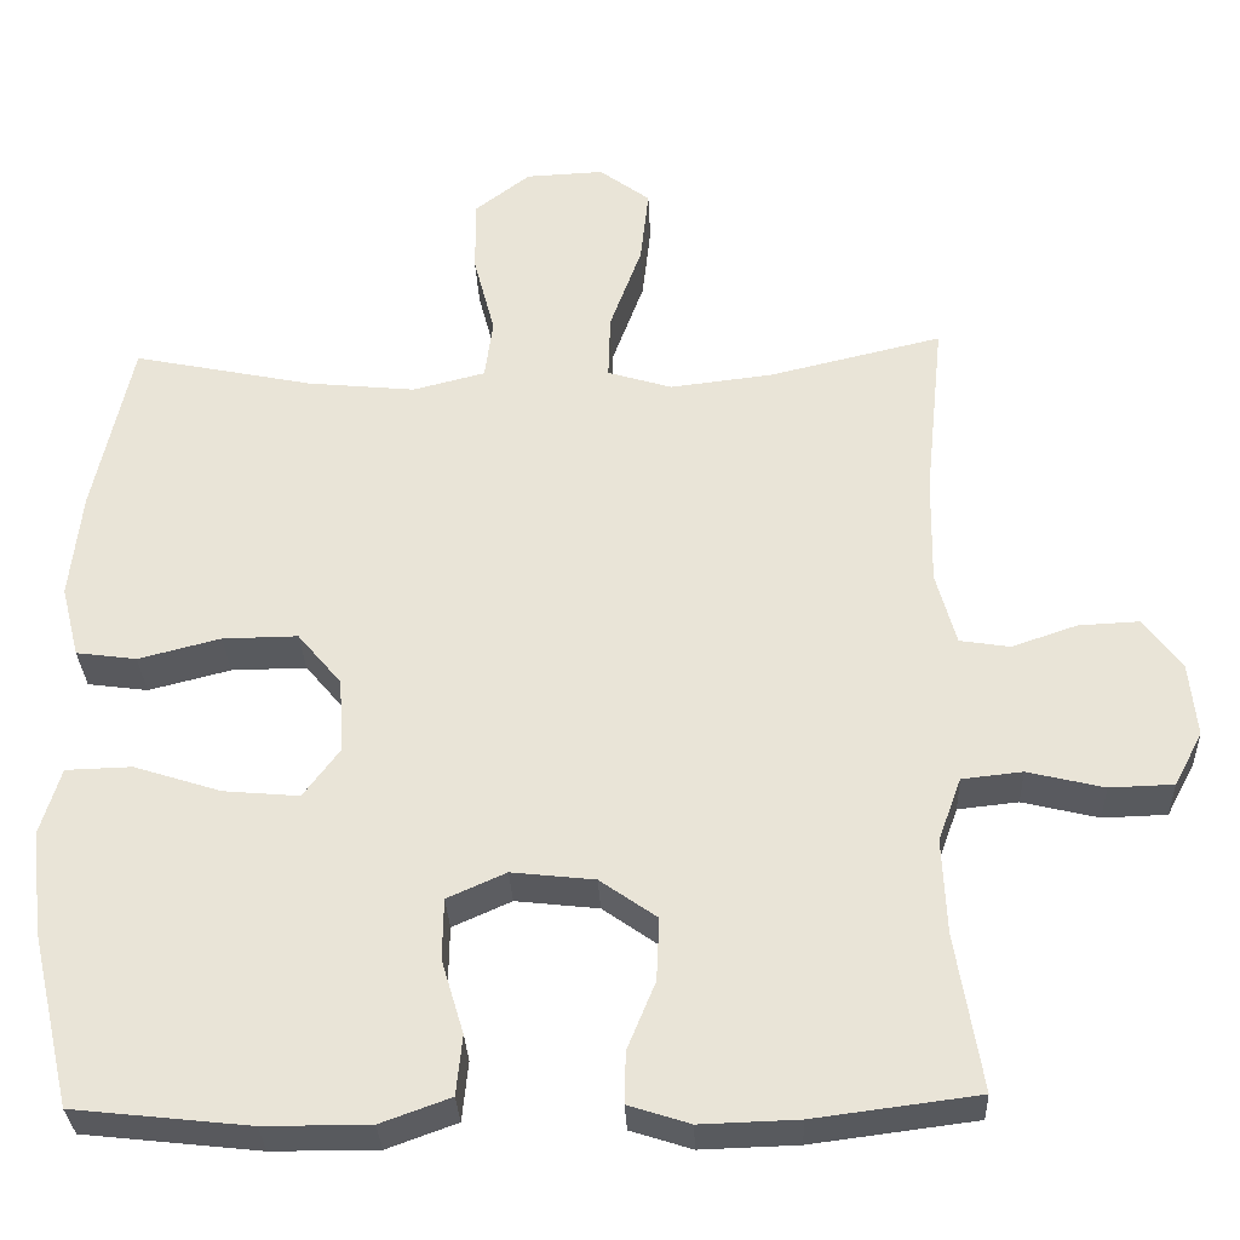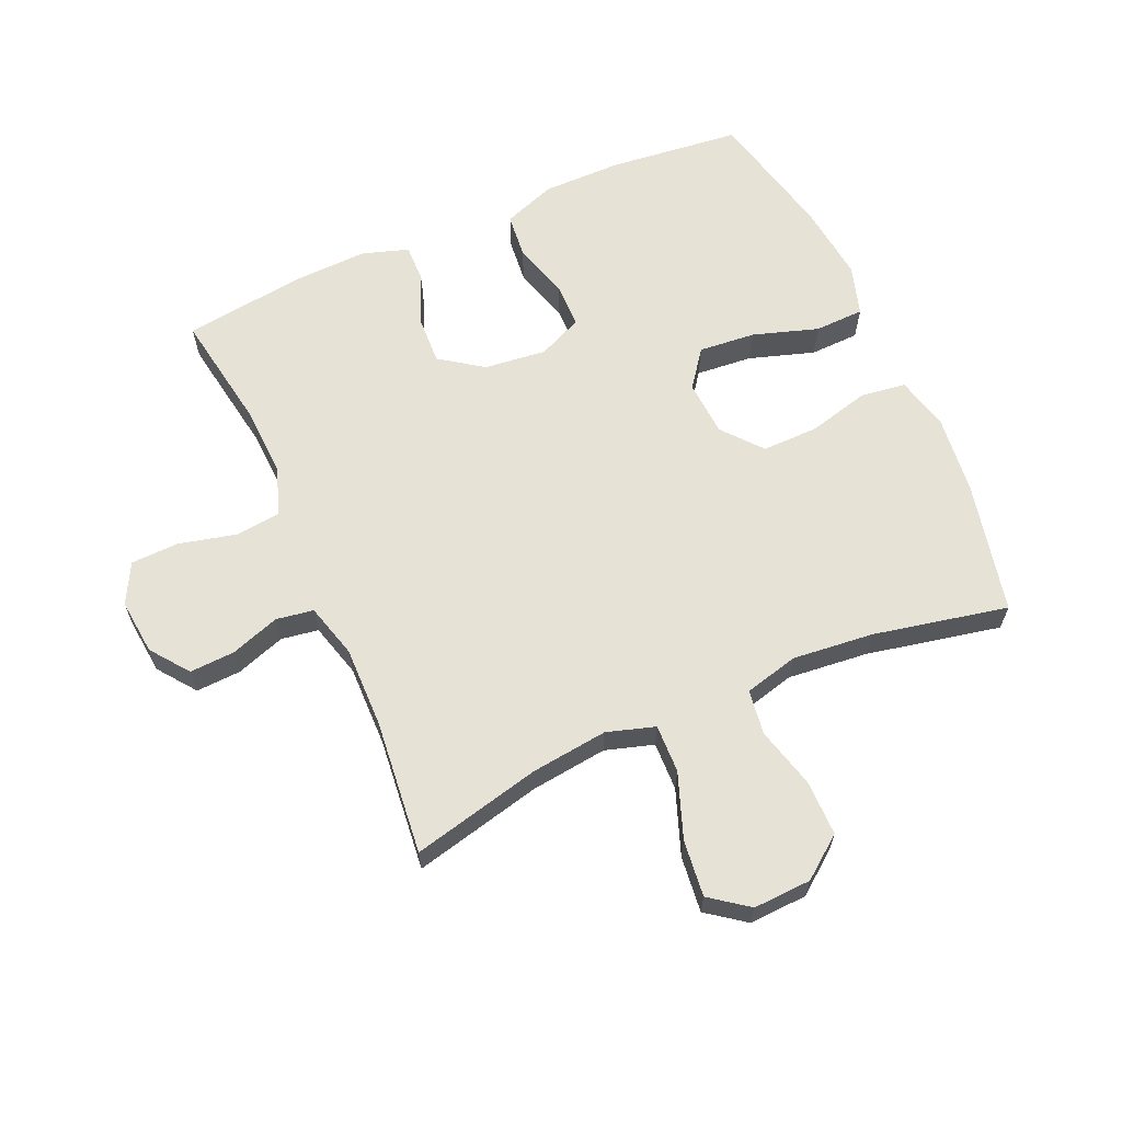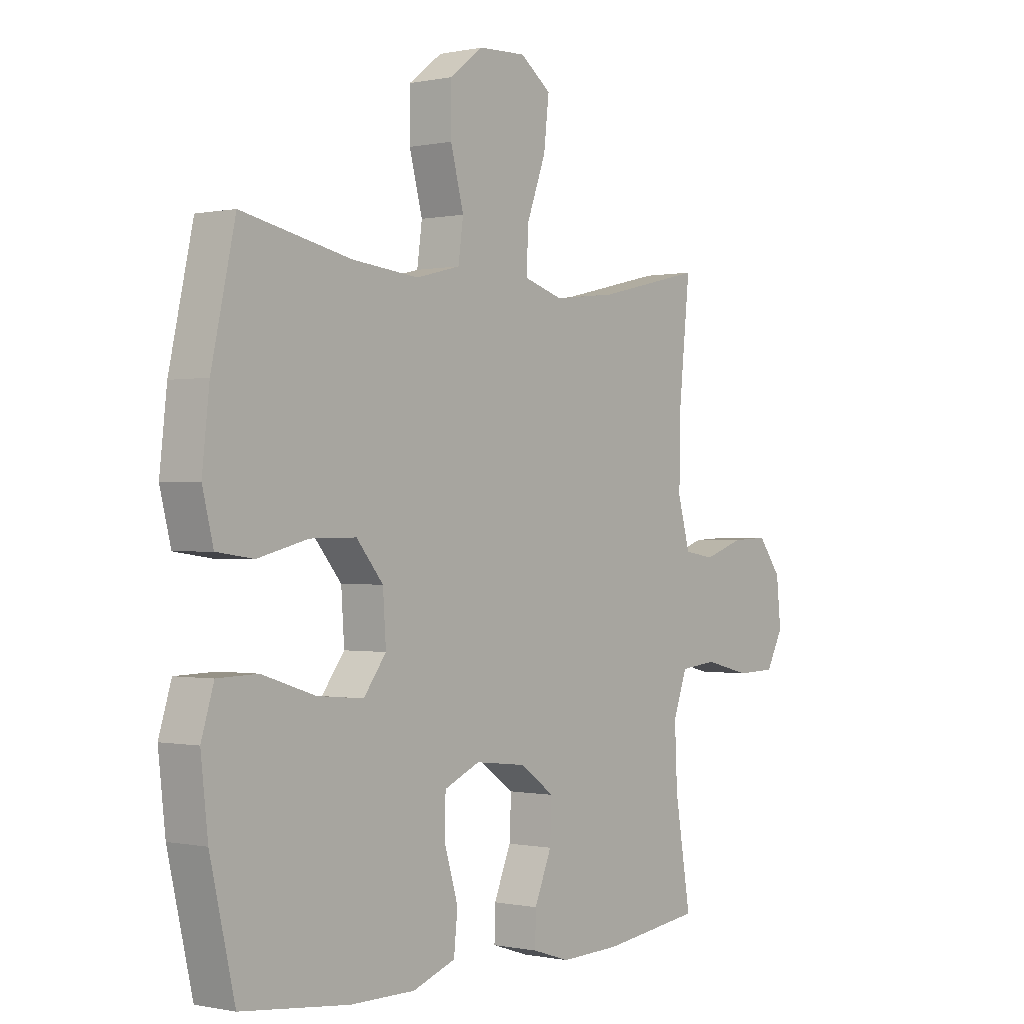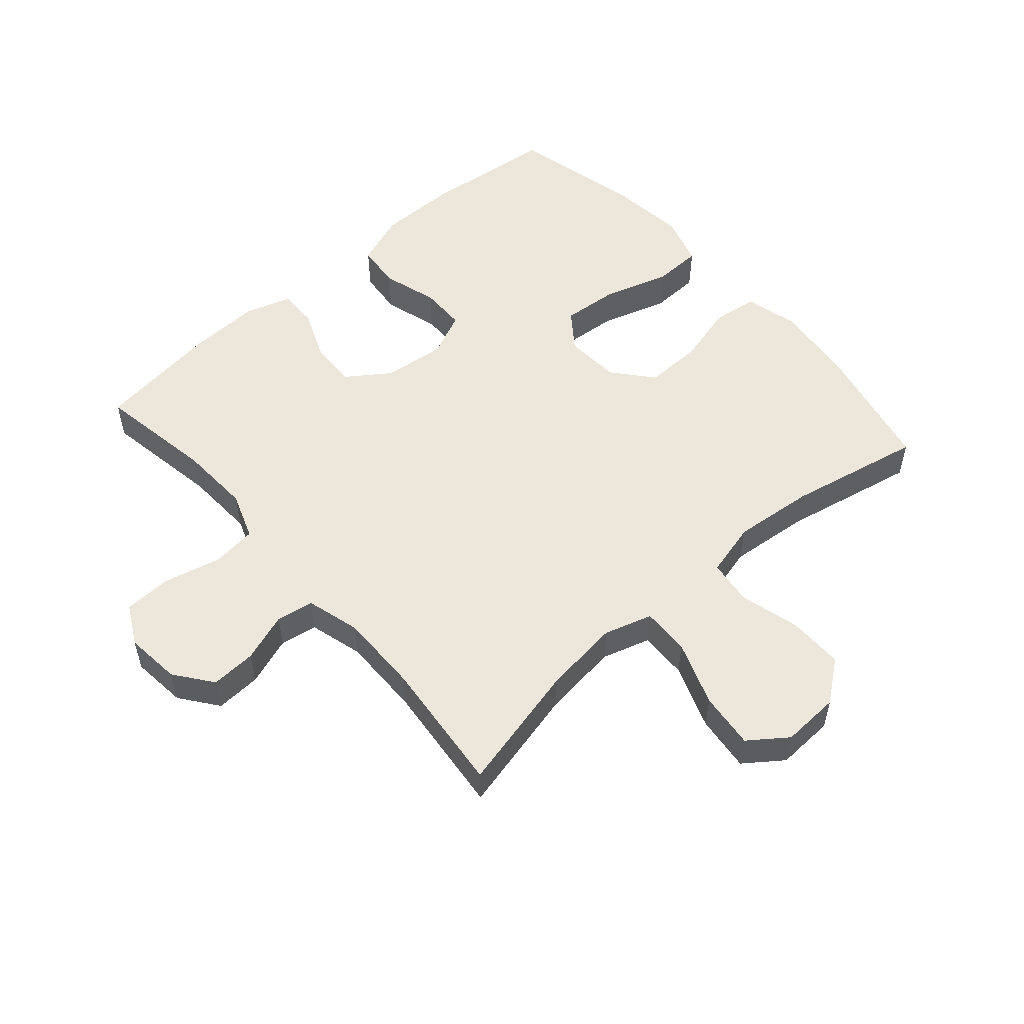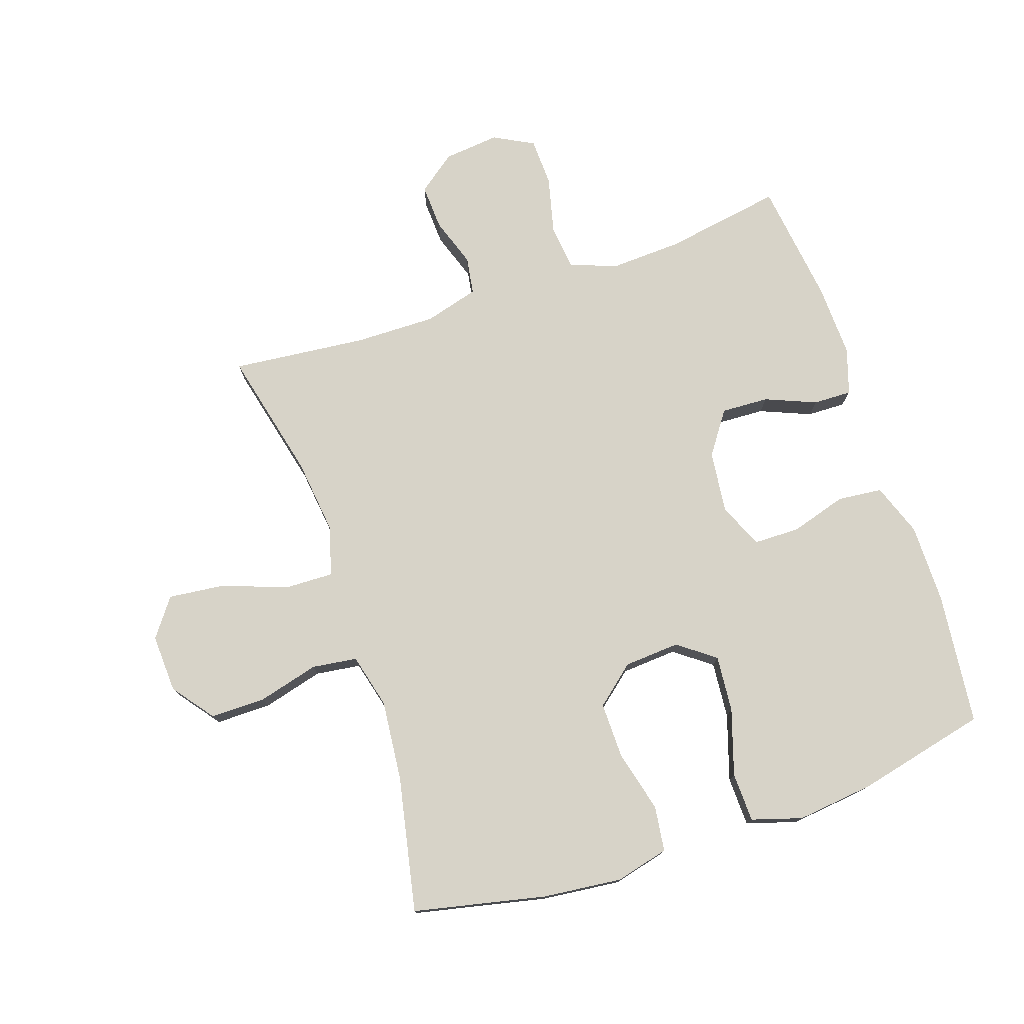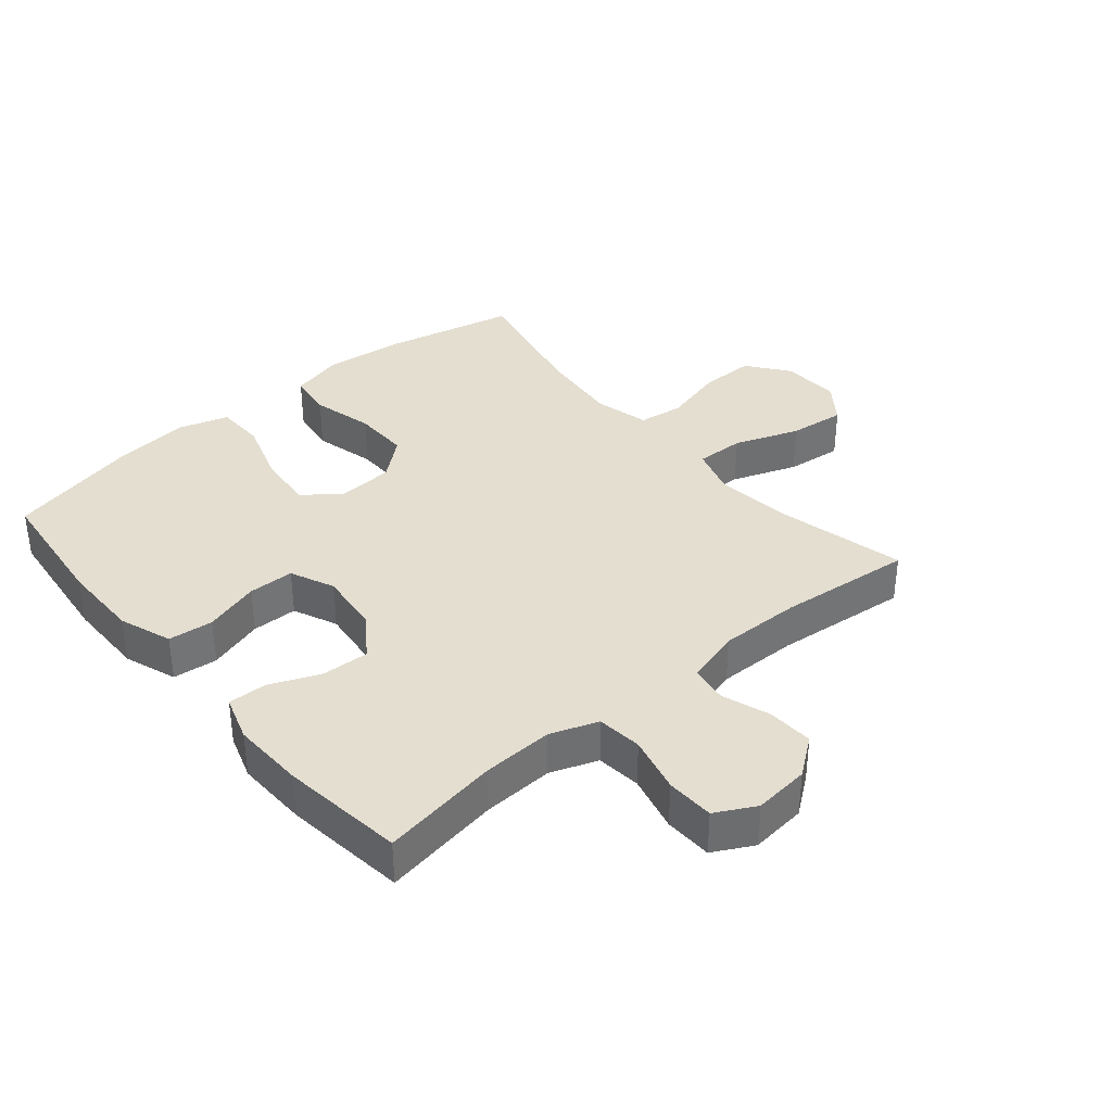
<metadata>
{"format":"obj","ext":"obj","renderer":"f3d","projection":"perspective","resolution":1024,"background":"white","views":[{"elev":-30.9,"azim":-177.6,"up":"+Z"},{"elev":63.6,"azim":-23.8,"up":"+Y"},{"elev":-0.3,"azim":128.2,"up":"+Z"},{"elev":53.8,"azim":-41.3,"up":"+Y"},{"elev":76.6,"azim":71.3,"up":"+Y"},{"elev":36.4,"azim":-130.1,"up":"+Y"}]}
</metadata>
<code>
o path1052
v -0.454 0.0375 0.2521
v -0.4519 0.0375 0.121
v -0.4763 0.0375 0.03309
v -0.5369 0.0375 0.02332
v -0.6162 0.0375 0.05038
v -0.6897 0.0375 0.05394
v -0.7359 0.0375 -0.00718
v -0.7451 0.0375 -0.0974
v -0.7109 0.0375 -0.1619
v -0.6334 0.0375 -0.1644
v -0.5407 0.0375 -0.1419
v -0.4677 0.0375 -0.1498
v -0.4397 0.0375 -0.2264
v -0.4448 0.0375 -0.3413
v -0.4764 0.0375 -0.5321
v -0.2772 0.0375 -0.5578
v -0.1591 0.0375 -0.5615
v -0.08465 0.0375 -0.5376
v -0.08621 0.0375 -0.4754
v -0.1201 0.0375 -0.3933
v -0.1237 0.0375 -0.3169
v -0.0548 0.0375 -0.2684
v 0.04591 0.0375 -0.257
v 0.1172 0.0375 -0.2887
v 0.1184 0.0375 -0.3628
v 0.09146 0.0375 -0.4527
v 0.09884 0.0375 -0.5252
v 0.1837 0.0375 -0.556
v 0.312 0.0375 -0.5557
v 0.5255 0.0375 -0.5321
v 0.5744 0.0375 -0.3216
v 0.5885 0.0375 -0.196
v 0.5636 0.0375 -0.1149
v 0.4838 0.0375 -0.1127
v 0.3781 0.0375 -0.1466
v 0.2865 0.0375 -0.1547
v 0.2419 0.0375 -0.09508
v 0.248 0.0375 -0.004962
v 0.301 0.0375 0.0584
v 0.3921 0.0375 0.05728
v 0.4917 0.0375 0.03187
v 0.5648 0.0375 0.04184
v 0.5866 0.0375 0.1281
v 0.5723 0.0375 0.2566
v 0.5255 0.0375 0.4696
v 0.3082 0.0375 0.4244
v 0.1771 0.0375 0.4111
v 0.08927 0.0375 0.4333
v 0.07937 0.0375 0.506
v 0.1052 0.0375 0.6043
v 0.1054 0.0375 0.6936
v 0.03881 0.0375 0.7445
v -0.05507 0.0375 0.7488
v -0.1164 0.0375 0.7033
v -0.1062 0.0375 0.6121
v -0.06777 0.0375 0.5077
v -0.06534 0.0375 0.4294
v -0.1433 0.0375 0.4055
v -0.2672 0.0375 0.4202
v -0.4764 0.0375 0.4696
v -0.454 -0.0375 0.2521
v -0.4519 -0.0375 0.121
v -0.4763 -0.0375 0.03309
v -0.5369 -0.0375 0.02332
v -0.6162 -0.0375 0.05038
v -0.6897 -0.0375 0.05394
v -0.7359 -0.0375 -0.00718
v -0.7451 -0.0375 -0.0974
v -0.7109 -0.0375 -0.1619
v -0.6334 -0.0375 -0.1644
v -0.5407 -0.0375 -0.1419
v -0.4677 -0.0375 -0.1498
v -0.4397 -0.0375 -0.2264
v -0.4448 -0.0375 -0.3413
v -0.4764 -0.0375 -0.5321
v -0.2772 -0.0375 -0.5578
v -0.1591 -0.0375 -0.5615
v -0.08465 -0.0375 -0.5376
v -0.08621 -0.0375 -0.4754
v -0.1201 -0.0375 -0.3933
v -0.1237 -0.0375 -0.3169
v -0.0548 -0.0375 -0.2684
v 0.04591 -0.0375 -0.257
v 0.1172 -0.0375 -0.2887
v 0.1184 -0.0375 -0.3628
v 0.09146 -0.0375 -0.4527
v 0.09884 -0.0375 -0.5252
v 0.1837 -0.0375 -0.556
v 0.312 -0.0375 -0.5557
v 0.5255 -0.0375 -0.5321
v 0.5744 -0.0375 -0.3216
v 0.5885 -0.0375 -0.196
v 0.5636 -0.0375 -0.1149
v 0.4838 -0.0375 -0.1127
v 0.3781 -0.0375 -0.1466
v 0.2865 -0.0375 -0.1547
v 0.2419 -0.0375 -0.09508
v 0.248 -0.0375 -0.004962
v 0.301 -0.0375 0.0584
v 0.3921 -0.0375 0.05728
v 0.4917 -0.0375 0.03187
v 0.5648 -0.0375 0.04184
v 0.5866 -0.0375 0.1281
v 0.5723 -0.0375 0.2566
v 0.5255 -0.0375 0.4696
v 0.3082 -0.0375 0.4244
v 0.1771 -0.0375 0.4111
v 0.08927 -0.0375 0.4333
v 0.07937 -0.0375 0.506
v 0.1052 -0.0375 0.6043
v 0.1054 -0.0375 0.6936
v 0.03881 -0.0375 0.7445
v -0.05507 -0.0375 0.7488
v -0.1164 -0.0375 0.7033
v -0.1062 -0.0375 0.6121
v -0.06777 -0.0375 0.5077
v -0.06534 -0.0375 0.4294
v -0.1433 -0.0375 0.4055
v -0.2672 -0.0375 0.4202
v -0.4764 -0.0375 0.4696
v -0.2772 0.0375 -0.5578
v -0.1591 0.0375 -0.5615
v -0.08465 0.0375 -0.5376
v -0.08465 0.0375 -0.5376
v 0.09884 0.0375 -0.5252
v 0.09884 0.0375 -0.5252
v 0.1837 0.0375 -0.556
v 0.312 0.0375 -0.5557
v -0.4764 0.0375 -0.5321
v -0.4764 0.0375 -0.5321
v -0.08621 0.0375 -0.4754
v 0.5255 0.0375 -0.5321
v 0.5255 0.0375 -0.5321
v 0.09146 0.0375 -0.4527
v -0.1201 0.0375 -0.3933
v 0.1184 0.0375 -0.3628
v -0.4448 0.0375 -0.3413
v 0.5744 0.0375 -0.3216
v -0.1237 0.0375 -0.3169
v 0.1172 0.0375 -0.2887
v 0.1172 0.0375 -0.2887
v -0.4397 0.0375 -0.2264
v 0.5885 0.0375 -0.196
v -0.0548 0.0375 -0.2684
v 0.04591 0.0375 -0.257
v -0.4677 0.0375 -0.1498
v -0.4677 0.0375 -0.1498
v 0.3781 0.0375 -0.1466
v 0.2865 0.0375 -0.1547
v 0.5636 0.0375 -0.1149
v 0.5636 0.0375 -0.1149
v -0.7109 0.0375 -0.1619
v -0.7109 0.0375 -0.1619
v -0.6334 0.0375 -0.1644
v -0.5407 0.0375 -0.1419
v -0.7451 0.0375 -0.0974
v 0.2419 0.0375 -0.09508
v 0.4838 0.0375 -0.1127
v -0.7359 0.0375 -0.00718
v 0.248 0.0375 -0.004962
v -0.6897 0.0375 0.05394
v 0.301 0.0375 0.0584
v -0.6162 0.0375 0.05038
v -0.5369 0.0375 0.02332
v -0.4763 0.0375 0.03309
v -0.4763 0.0375 0.03309
v 0.3921 0.0375 0.05728
v 0.4917 0.0375 0.03187
v 0.5648 0.0375 0.04184
v 0.5648 0.0375 0.04184
v -0.4519 0.0375 0.121
v 0.5866 0.0375 0.1281
v -0.454 0.0375 0.2521
v 0.5723 0.0375 0.2566
v -0.1433 0.0375 0.4055
v -0.2672 0.0375 0.4202
v -0.06534 0.0375 0.4294
v -0.06534 0.0375 0.4294
v 0.1771 0.0375 0.4111
v 0.08927 0.0375 0.4333
v 0.08927 0.0375 0.4333
v 0.3082 0.0375 0.4244
v -0.06777 0.0375 0.5077
v 0.07937 0.0375 0.506
v -0.4764 0.0375 0.4696
v -0.4764 0.0375 0.4696
v 0.5255 0.0375 0.4696
v 0.5255 0.0375 0.4696
v 0.1052 0.0375 0.6043
v -0.1062 0.0375 0.6121
v 0.1054 0.0375 0.6936
v -0.1164 0.0375 0.7033
v 0.03881 0.0375 0.7445
v -0.05507 0.0375 0.7488
v -0.2772 -0.0375 -0.5578
v -0.1591 -0.0375 -0.5615
v -0.08465 -0.0375 -0.5376
v -0.08465 -0.0375 -0.5376
v 0.09884 -0.0375 -0.5252
v 0.09884 -0.0375 -0.5252
v 0.1837 -0.0375 -0.556
v 0.312 -0.0375 -0.5557
v -0.4764 -0.0375 -0.5321
v -0.4764 -0.0375 -0.5321
v -0.08621 -0.0375 -0.4754
v 0.5255 -0.0375 -0.5321
v 0.5255 -0.0375 -0.5321
v 0.09146 -0.0375 -0.4527
v -0.1201 -0.0375 -0.3933
v 0.1184 -0.0375 -0.3628
v -0.4448 -0.0375 -0.3413
v 0.5744 -0.0375 -0.3216
v -0.1237 -0.0375 -0.3169
v 0.1172 -0.0375 -0.2887
v 0.1172 -0.0375 -0.2887
v -0.4397 -0.0375 -0.2264
v 0.5885 -0.0375 -0.196
v -0.0548 -0.0375 -0.2684
v 0.04591 -0.0375 -0.257
v -0.4677 -0.0375 -0.1498
v -0.4677 -0.0375 -0.1498
v 0.3781 -0.0375 -0.1466
v 0.2865 -0.0375 -0.1547
v 0.5636 -0.0375 -0.1149
v 0.5636 -0.0375 -0.1149
v -0.7109 -0.0375 -0.1619
v -0.7109 -0.0375 -0.1619
v -0.6334 -0.0375 -0.1644
v -0.5407 -0.0375 -0.1419
v -0.7451 -0.0375 -0.0974
v 0.2419 -0.0375 -0.09508
v 0.4838 -0.0375 -0.1127
v -0.7359 -0.0375 -0.00718
v 0.248 -0.0375 -0.004962
v -0.6897 -0.0375 0.05394
v 0.301 -0.0375 0.0584
v -0.6162 -0.0375 0.05038
v -0.5369 -0.0375 0.02332
v -0.4763 -0.0375 0.03309
v -0.4763 -0.0375 0.03309
v 0.3921 -0.0375 0.05728
v 0.4917 -0.0375 0.03187
v 0.5648 -0.0375 0.04184
v 0.5648 -0.0375 0.04184
v -0.4519 -0.0375 0.121
v 0.5866 -0.0375 0.1281
v -0.454 -0.0375 0.2521
v 0.5723 -0.0375 0.2566
v -0.1433 -0.0375 0.4055
v -0.2672 -0.0375 0.4202
v -0.06534 -0.0375 0.4294
v -0.06534 -0.0375 0.4294
v 0.1771 -0.0375 0.4111
v 0.08927 -0.0375 0.4333
v 0.08927 -0.0375 0.4333
v 0.3082 -0.0375 0.4244
v -0.06777 -0.0375 0.5077
v 0.07937 -0.0375 0.506
v -0.4764 -0.0375 0.4696
v -0.4764 -0.0375 0.4696
v 0.5255 -0.0375 0.4696
v 0.5255 -0.0375 0.4696
v 0.1052 -0.0375 0.6043
v -0.1062 -0.0375 0.6121
v 0.1054 -0.0375 0.6936
v -0.1164 -0.0375 0.7033
v 0.03881 -0.0375 0.7445
v -0.05507 -0.0375 0.7488
f 236 241 256
f 205 196 197
f 266 264 268
f 233 228 237
f 239 218 245
f 247 250 259
f 256 241 248
f 249 234 251
f 237 228 229
f 246 242 243
f 220 218 239
f 201 210 208
f 257 263 264
f 216 213 220
f 253 236 256
f 223 214 210
f 258 251 254
f 222 212 217
f 248 241 246
f 249 218 234
f 234 236 253
f 238 220 239
f 229 220 238
f 196 209 195
f 220 213 218
f 256 248 261
f 202 210 201
f 223 202 222
f 223 210 202
f 235 233 237
f 245 249 247
f 241 242 246
f 228 230 226
f 218 219 234
f 214 231 219
f 209 196 205
f 251 234 254
f 268 264 267
f 202 212 222
f 231 214 223
f 201 208 199
f 230 228 233
f 254 234 253
f 257 251 258
f 250 247 249
f 263 257 258
f 237 229 238
f 234 219 231
f 265 267 263
f 232 217 224
f 195 209 211
f 212 202 206
f 211 209 213
f 195 211 203
f 267 264 263
f 211 213 216
f 222 217 232
f 245 218 249
f 16 17 77 76
f 17 124 198 77
f 126 28 88 200
f 28 29 89 88
f 130 16 76 204
f 18 19 79 78
f 29 133 207 89
f 26 27 87 86
f 19 20 80 79
f 25 26 86 85
f 14 15 75 74
f 30 31 91 90
f 20 21 81 80
f 141 25 85 215
f 13 14 74 73
f 31 32 92 91
f 21 22 82 81
f 23 24 84 83
f 22 23 83 82
f 147 13 73 221
f 35 36 96 95
f 32 151 225 92
f 153 10 70 227
f 10 11 71 70
f 8 9 69 68
f 36 37 97 96
f 11 12 72 71
f 34 35 95 94
f 33 34 94 93
f 7 8 68 67
f 37 38 98 97
f 6 7 67 66
f 38 39 99 98
f 5 6 66 65
f 4 5 65 64
f 166 4 64 240
f 40 41 101 100
f 41 170 244 101
f 2 3 63 62
f 42 43 103 102
f 39 40 100 99
f 1 2 62 61
f 43 44 104 103
f 58 59 119 118
f 178 58 118 252
f 47 181 255 107
f 46 47 107 106
f 56 57 117 116
f 48 49 109 108
f 186 1 61 260
f 188 46 106 262
f 44 45 105 104
f 59 60 120 119
f 49 50 110 109
f 55 56 116 115
f 50 51 111 110
f 54 55 115 114
f 51 52 112 111
f 53 54 114 113
f 52 53 113 112
f 162 182 167
f 131 123 122
f 192 194 190
f 159 163 154
f 165 171 144
f 173 185 176
f 182 174 167
f 175 177 160
f 163 155 154
f 172 169 168
f 146 165 144
f 127 134 136
f 183 190 189
f 142 146 139
f 179 182 162
f 149 136 140
f 184 180 177
f 148 143 138
f 174 172 167
f 175 160 144
f 160 179 162
f 164 165 146
f 155 164 146
f 122 121 135
f 146 144 139
f 182 187 174
f 128 127 136
f 149 148 128
f 149 128 136
f 161 163 159
f 171 173 175
f 167 172 168
f 154 152 156
f 144 160 145
f 140 145 157
f 135 131 122
f 177 180 160
f 194 193 190
f 128 148 138
f 157 149 140
f 127 125 134
f 156 159 154
f 180 179 160
f 183 184 177
f 176 175 173
f 189 184 183
f 163 164 155
f 160 157 145
f 191 189 193
f 158 150 143
f 121 137 135
f 138 132 128
f 137 139 135
f 121 129 137
f 193 189 190
f 137 142 139
f 148 158 143
f 171 175 144

</code>
